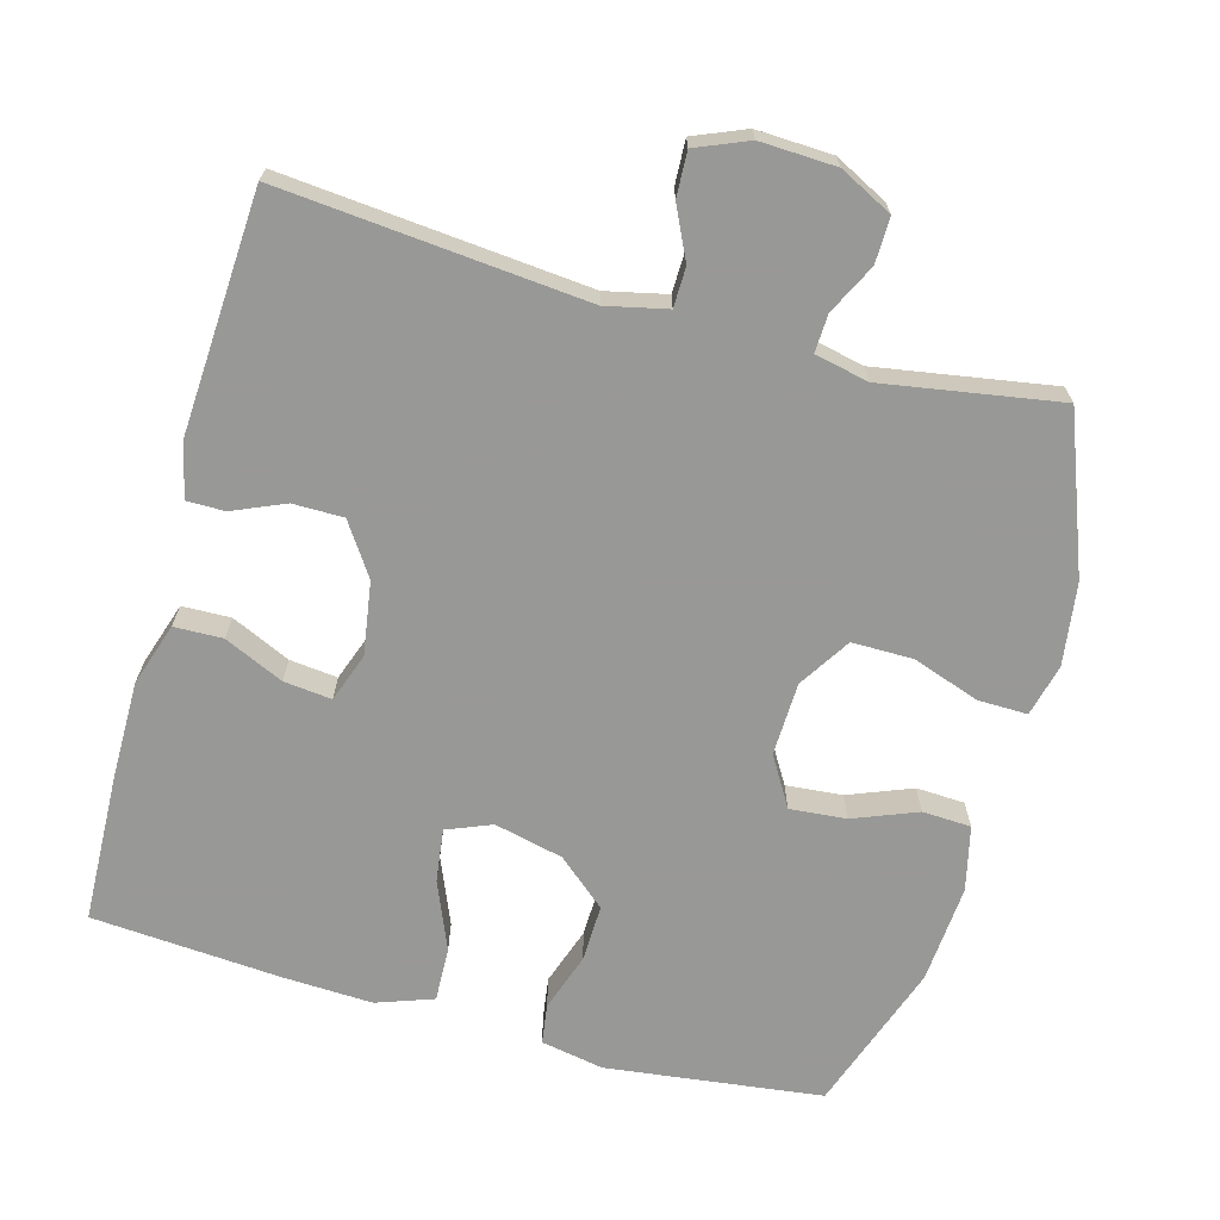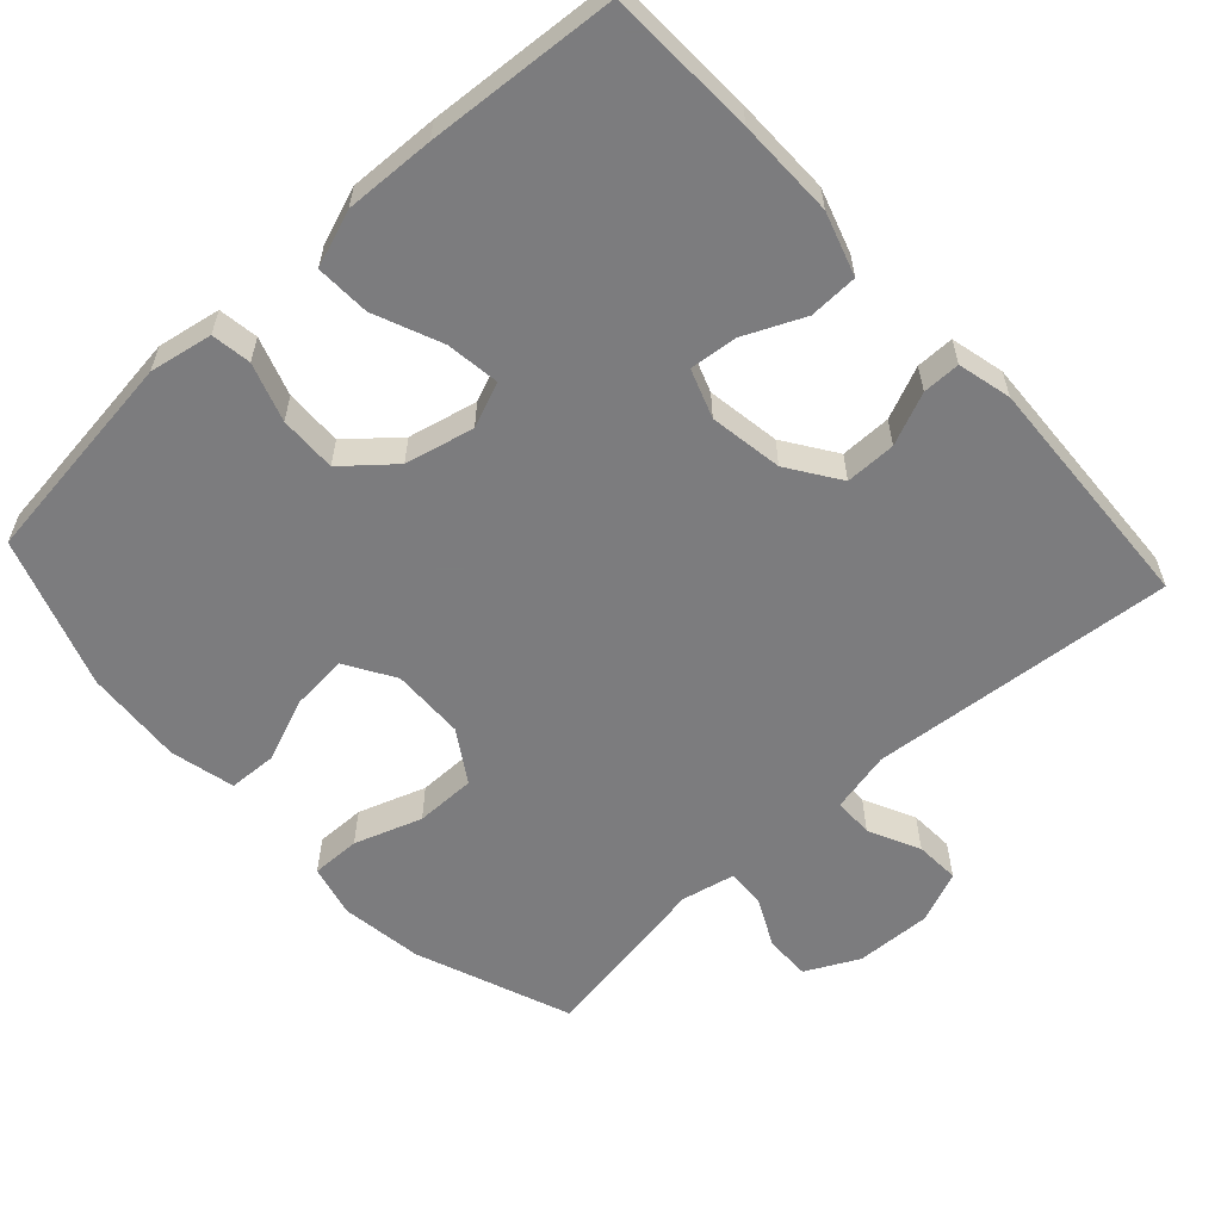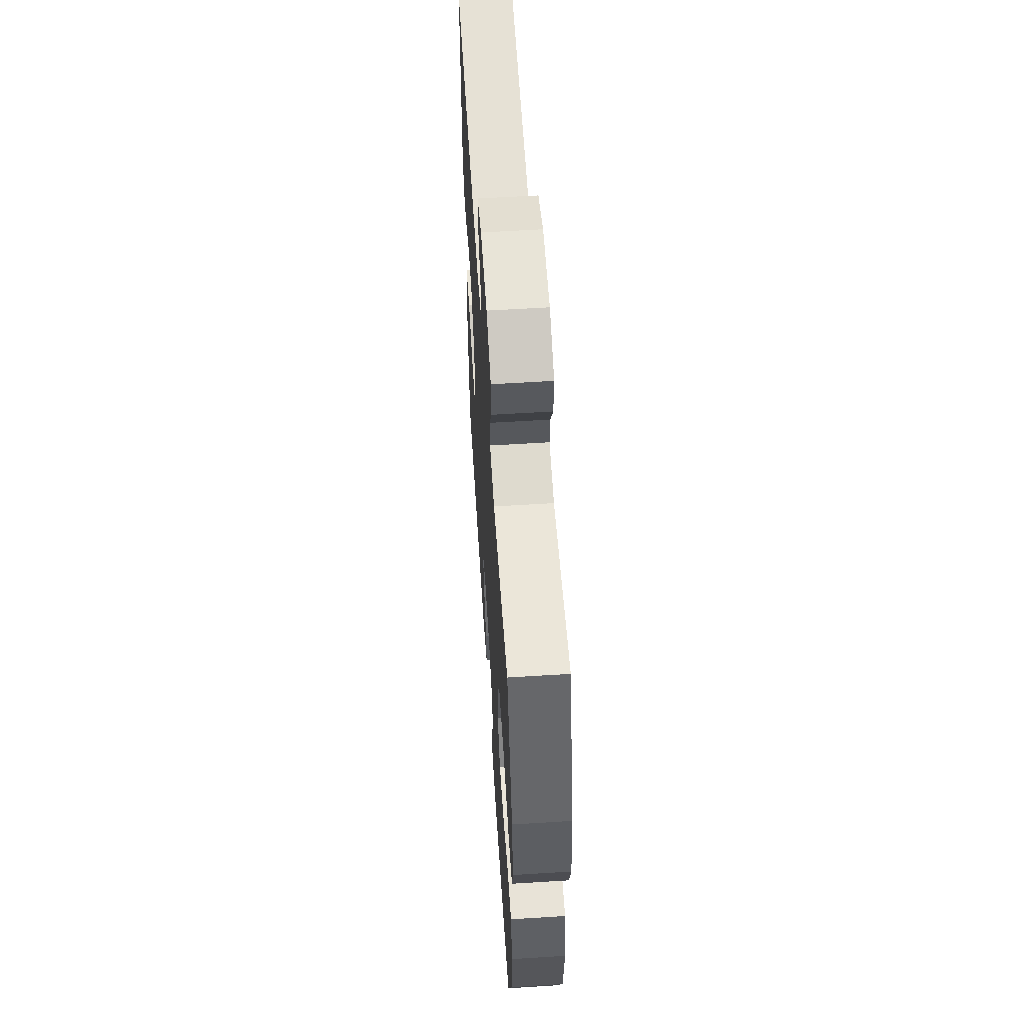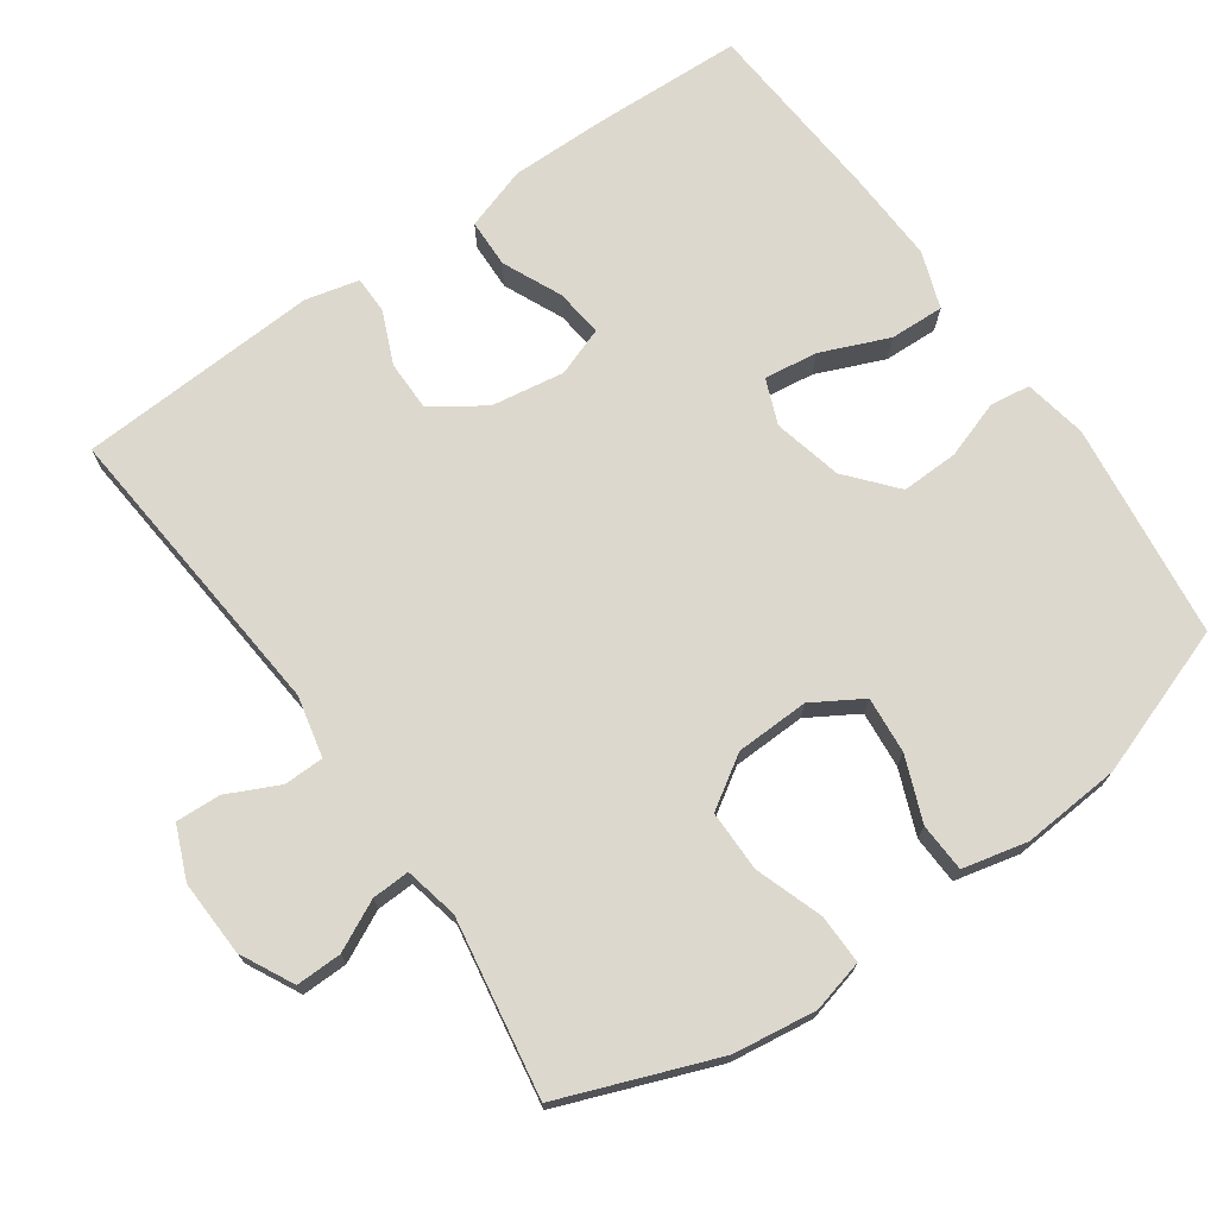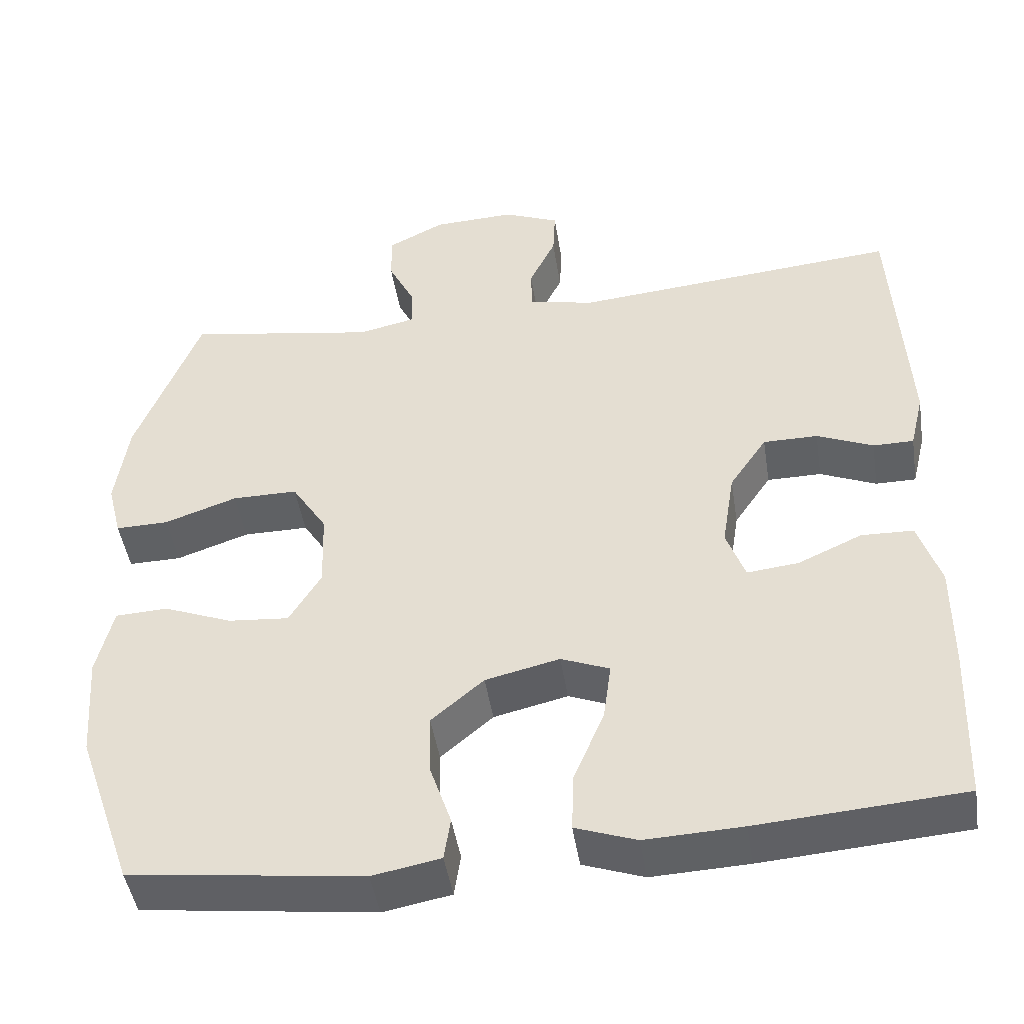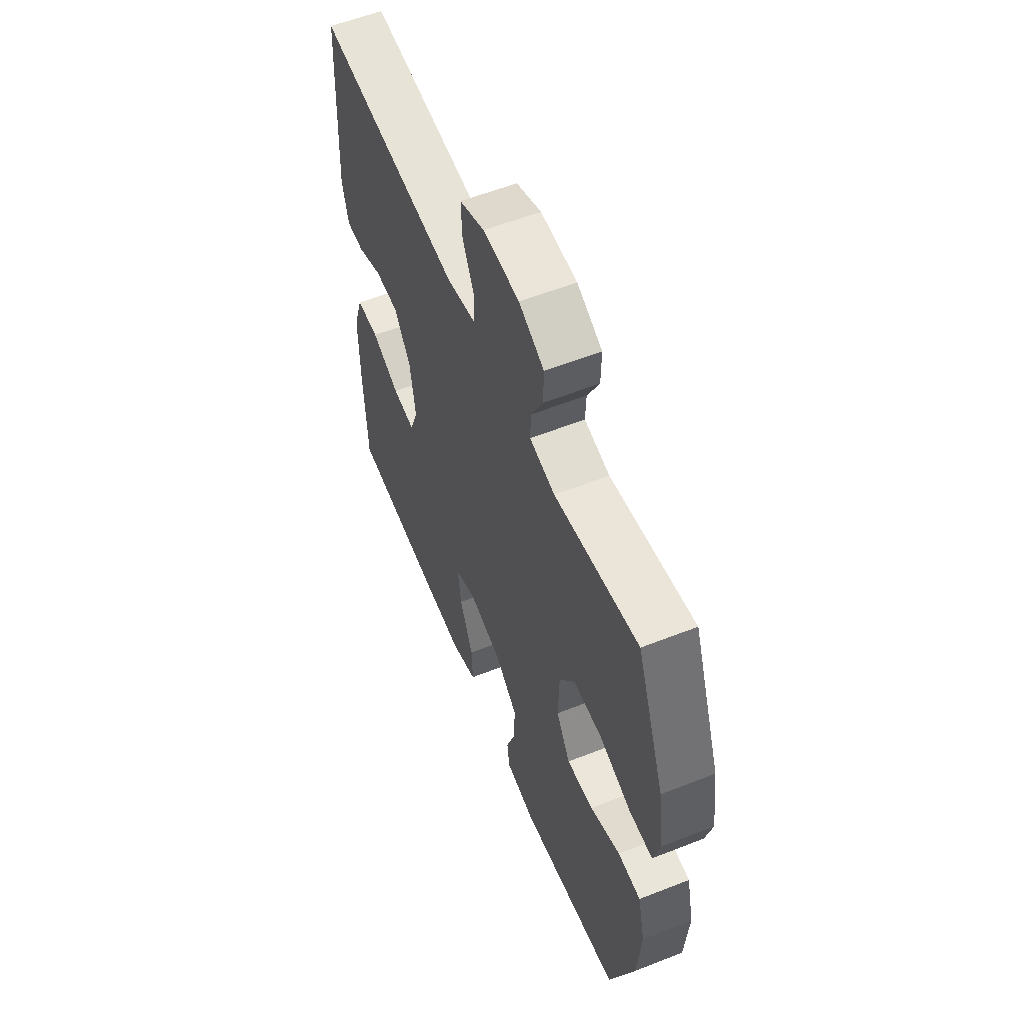
<metadata>
{"format":"obj","ext":"obj","renderer":"f3d","projection":"perspective","resolution":1024,"background":"white","views":[{"elev":-68.5,"azim":-15.6,"up":"+Y"},{"elev":-58.9,"azim":-137.5,"up":"+Y"},{"elev":59.2,"azim":86.3,"up":"+Z"},{"elev":72.2,"azim":54.8,"up":"+Y"},{"elev":-46.2,"azim":-171.1,"up":"+Z"},{"elev":57.9,"azim":67.8,"up":"+Z"}]}
</metadata>
<code>
v -0.5 0.07 0.5
v -0.079 0.07 0.463
v 0.005 0.07 0.482
v 0.006 0.07 0.537
v -0.028 0.07 0.608
v -0.031 0.07 0.67
v 0.041 0.07 0.7
v 0.146 0.07 0.696
v 0.219 0.07 0.659
v 0.218 0.07 0.596
v 0.184 0.07 0.527
v 0.182 0.07 0.475
v 0.256 0.07 0.459
v 0.5 0.07 0.5
v 0.582 0.07 0.286
v 0.598 0.07 0.172
v 0.58 0.07 0.1
v 0.512 0.07 0.101
v 0.419 0.07 0.133
v 0.335 0.07 0.133
v 0.29 0.07 0.062
v 0.287 0.07 -0.039
v 0.328 0.07 -0.107
v 0.406 0.07 -0.1
v 0.494 0.07 -0.065
v 0.561 0.07 -0.068
v 0.582 0.07 -0.157
v 0.572 0.07 -0.293
v 0.5 0.07 -0.5
v 0.202 0.07 -0.538
v 0.115 0.07 -0.522
v 0.107 0.07 -0.467
v 0.134 0.07 -0.387
v 0.136 0.07 -0.308
v 0.069 0.07 -0.251
v -0.026 0.07 -0.229
v -0.088 0.07 -0.254
v -0.078 0.07 -0.328
v -0.039 0.07 -0.421
v -0.036 0.07 -0.496
v -0.114 0.07 -0.524
v -0.238 0.07 -0.519
v -0.5 0.07 -0.5
v -0.508 0.07 -0.295
v -0.509 0.07 -0.16
v -0.481 0.07 -0.073
v -0.414 0.07 -0.071
v -0.332 0.07 -0.108
v -0.266 0.07 -0.115
v -0.242 0.07 -0.048
v -0.258 0.07 0.053
v -0.306 0.07 0.124
v -0.376 0.07 0.124
v -0.448 0.07 0.093
v -0.5 0.07 0.093
v -0.518 0.07 0.167
v -0.5 0 0.5
v -0.079 0 0.463
v 0.005 0 0.482
v 0.006 0 0.537
v -0.028 0 0.608
v -0.031 0 0.67
v 0.041 0 0.7
v 0.146 0 0.696
v 0.219 0 0.659
v 0.218 0 0.596
v 0.184 0 0.527
v 0.182 0 0.475
v 0.256 0 0.459
v 0.5 0 0.5
v 0.582 0 0.286
v 0.598 0 0.172
v 0.58 0 0.1
v 0.512 0 0.101
v 0.419 0 0.133
v 0.335 0 0.133
v 0.29 0 0.062
v 0.287 0 -0.039
v 0.328 0 -0.107
v 0.406 0 -0.1
v 0.494 0 -0.065
v 0.561 0 -0.068
v 0.582 0 -0.157
v 0.572 0 -0.293
v 0.5 0 -0.5
v 0.202 0 -0.538
v 0.115 0 -0.522
v 0.107 0 -0.467
v 0.134 0 -0.387
v 0.136 0 -0.308
v 0.069 0 -0.251
v -0.026 0 -0.229
v -0.088 0 -0.254
v -0.078 0 -0.328
v -0.039 0 -0.421
v -0.036 0 -0.496
v -0.114 0 -0.524
v -0.238 0 -0.519
v -0.5 0 -0.5
v -0.508 0 -0.295
v -0.509 0 -0.16
v -0.481 0 -0.073
v -0.414 0 -0.071
v -0.332 0 -0.108
v -0.266 0 -0.115
v -0.242 0 -0.048
v -0.258 0 0.053
v -0.306 0 0.124
v -0.376 0 0.124
v -0.448 0 0.093
v -0.5 0 0.093
v -0.518 0 0.167
f 53 54 55 56
f 52 53 56 1
f 51 52 1 2
f 50 51 2 3
f 49 50 3
f 45 46 47 48
f 45 48 49
f 44 45 49
f 43 44 49
f 42 43 49
f 38 39 40 41
f 37 38 41 42
f 30 31 32 33
f 30 33 34
f 29 30 34
f 28 29 34 35
f 24 25 26 27
f 23 24 27 28
f 16 17 18 19
f 16 19 20
f 13 14 15 16
f 12 13 16 20
f 8 9 10 11
f 8 11 12
f 7 8 12
f 4 5 6 7
f 3 4 7 12
f 37 42 49 3
f 23 28 35 36
f 22 23 36
f 21 22 36 37
f 20 21 37
f 3 12 20 37
f 112 111 110 109
f 57 112 109 108
f 58 57 108 107
f 59 58 107 106
f 59 106 105
f 104 103 102 101
f 105 104 101
f 105 101 100
f 105 100 99
f 105 99 98
f 97 96 95 94
f 98 97 94 93
f 89 88 87 86
f 90 89 86
f 90 86 85
f 91 90 85 84
f 83 82 81 80
f 84 83 80 79
f 75 74 73 72
f 76 75 72
f 72 71 70 69
f 76 72 69 68
f 67 66 65 64
f 68 67 64
f 68 64 63
f 63 62 61 60
f 68 63 60 59
f 59 105 98 93
f 92 91 84 79
f 92 79 78
f 93 92 78 77
f 93 77 76
f 93 76 68 59
f 1 57 58 2
f 2 58 59 3
f 3 59 60 4
f 4 60 61 5
f 5 61 62 6
f 6 62 63 7
f 7 63 64 8
f 8 64 65 9
f 9 65 66 10
f 10 66 67 11
f 11 67 68 12
f 12 68 69 13
f 13 69 70 14
f 14 70 71 15
f 15 71 72 16
f 16 72 73 17
f 17 73 74 18
f 18 74 75 19
f 19 75 76 20
f 20 76 77 21
f 21 77 78 22
f 22 78 79 23
f 23 79 80 24
f 24 80 81 25
f 25 81 82 26
f 26 82 83 27
f 27 83 84 28
f 28 84 85 29
f 29 85 86 30
f 30 86 87 31
f 31 87 88 32
f 32 88 89 33
f 33 89 90 34
f 34 90 91 35
f 35 91 92 36
f 36 92 93 37
f 37 93 94 38
f 38 94 95 39
f 39 95 96 40
f 40 96 97 41
f 41 97 98 42
f 42 98 99 43
f 43 99 100 44
f 44 100 101 45
f 45 101 102 46
f 46 102 103 47
f 47 103 104 48
f 48 104 105 49
f 49 105 106 50
f 50 106 107 51
f 51 107 108 52
f 52 108 109 53
f 53 109 110 54
f 54 110 111 55
f 55 111 112 56
f 56 112 57 1

</code>
